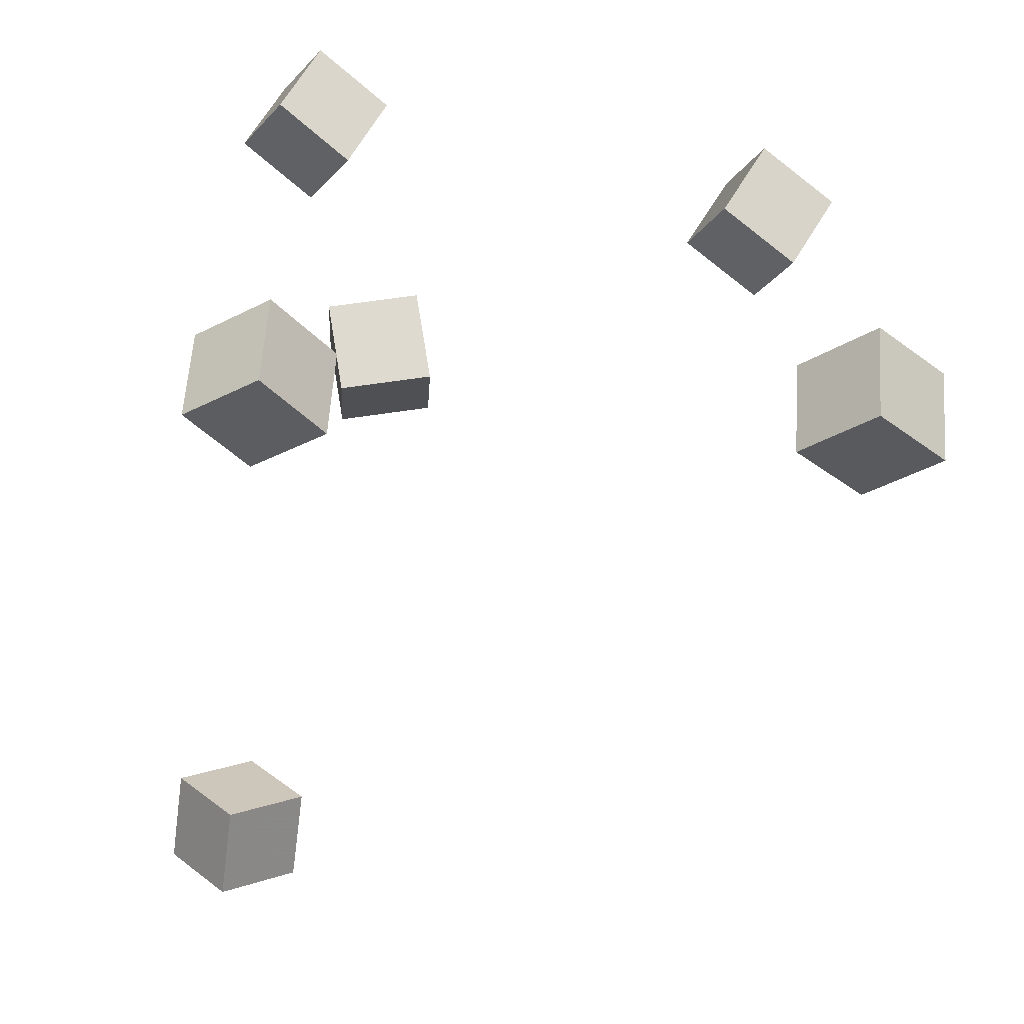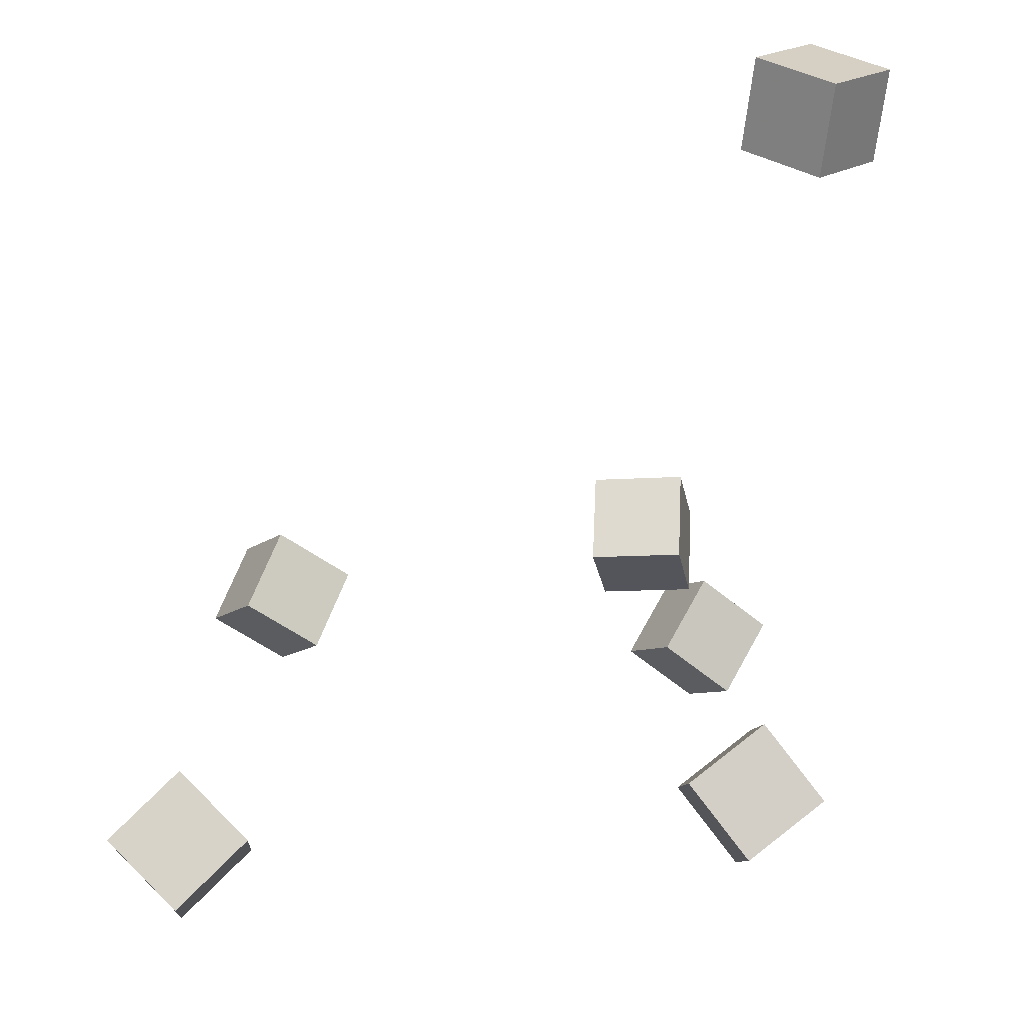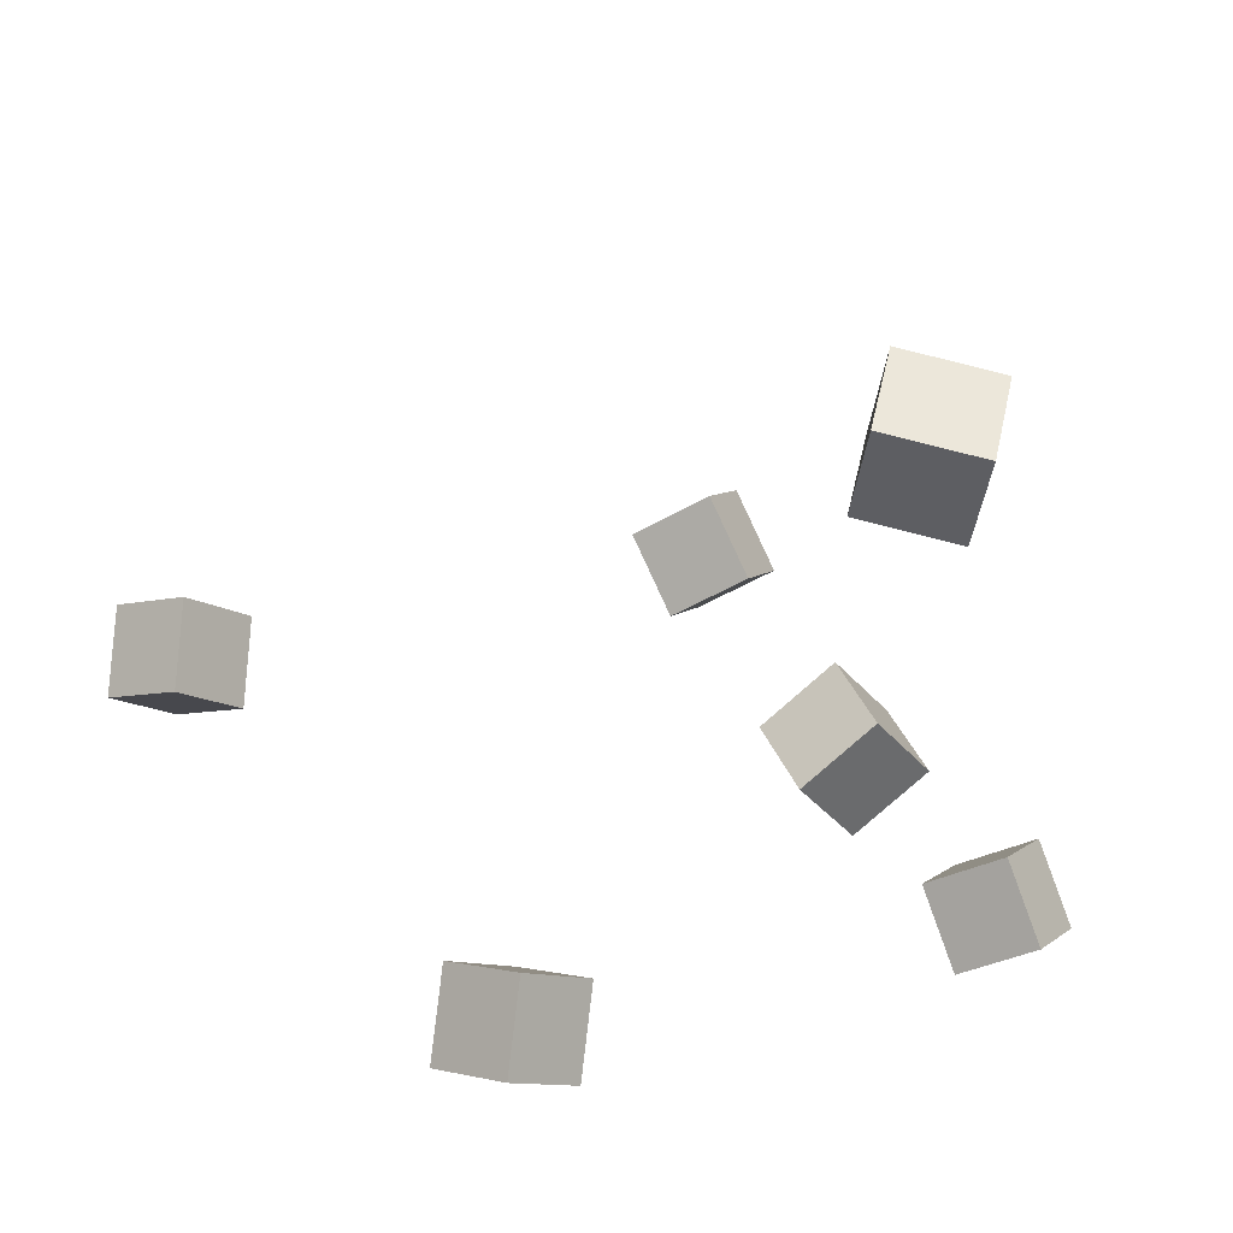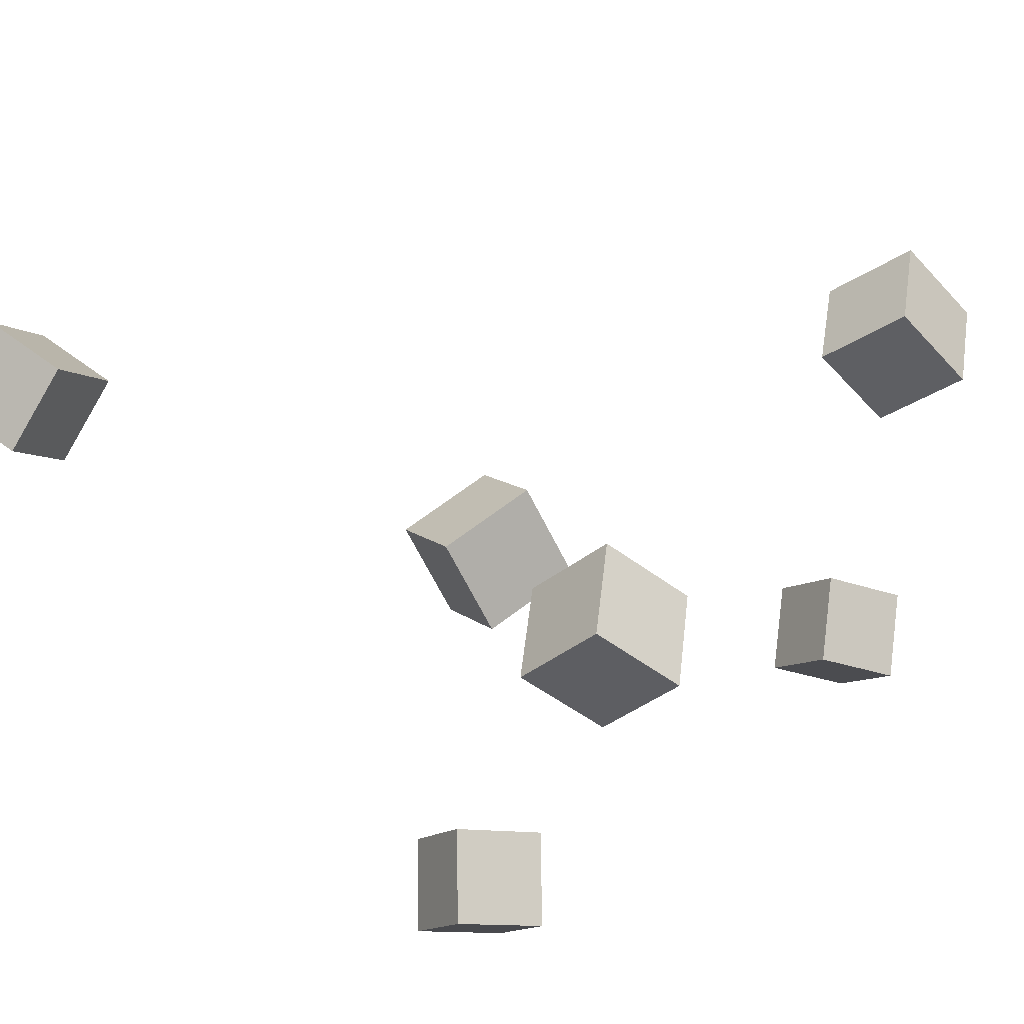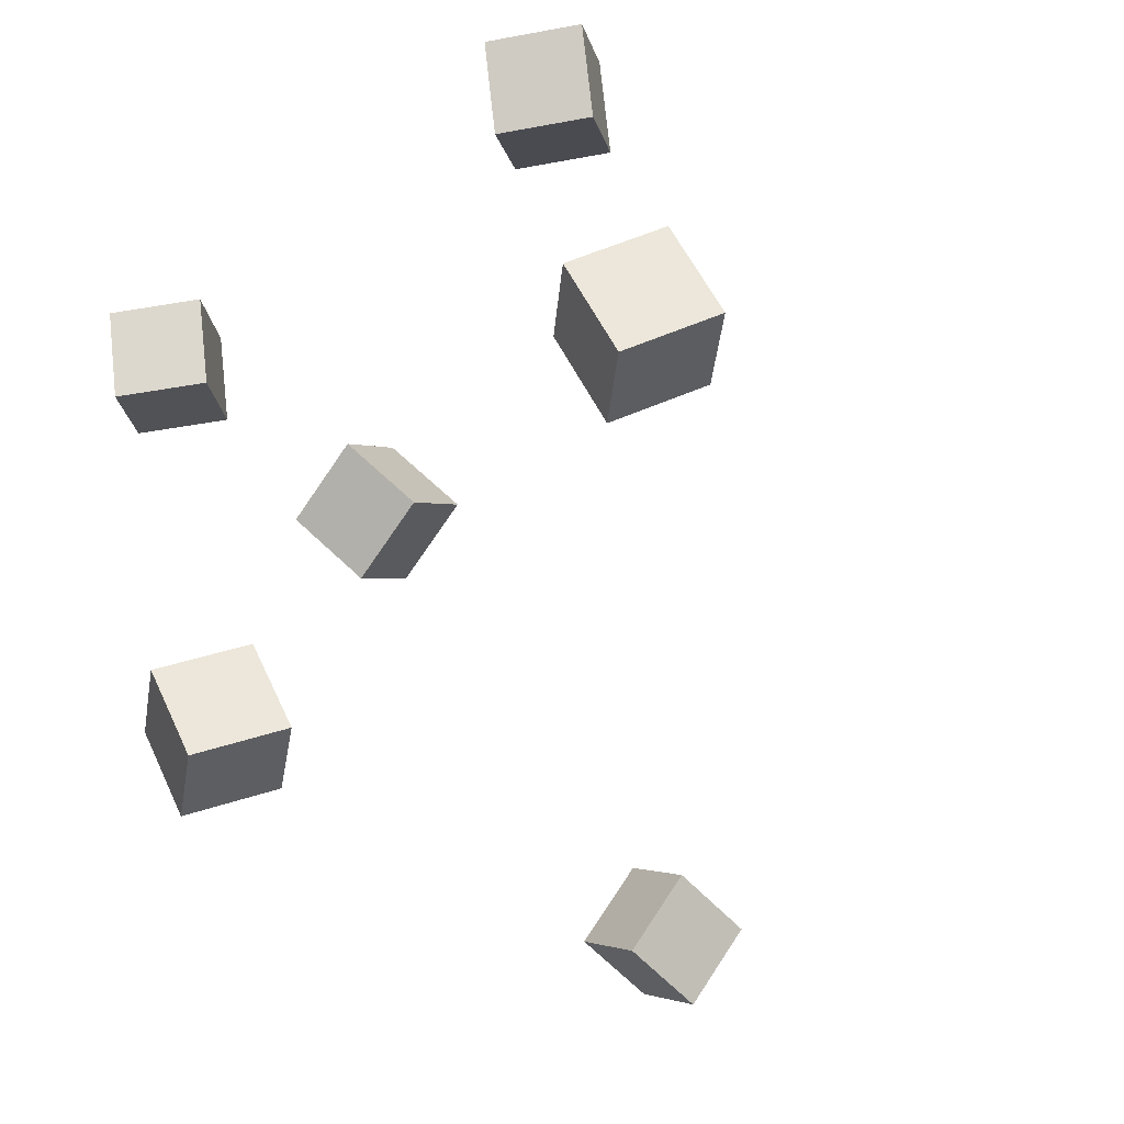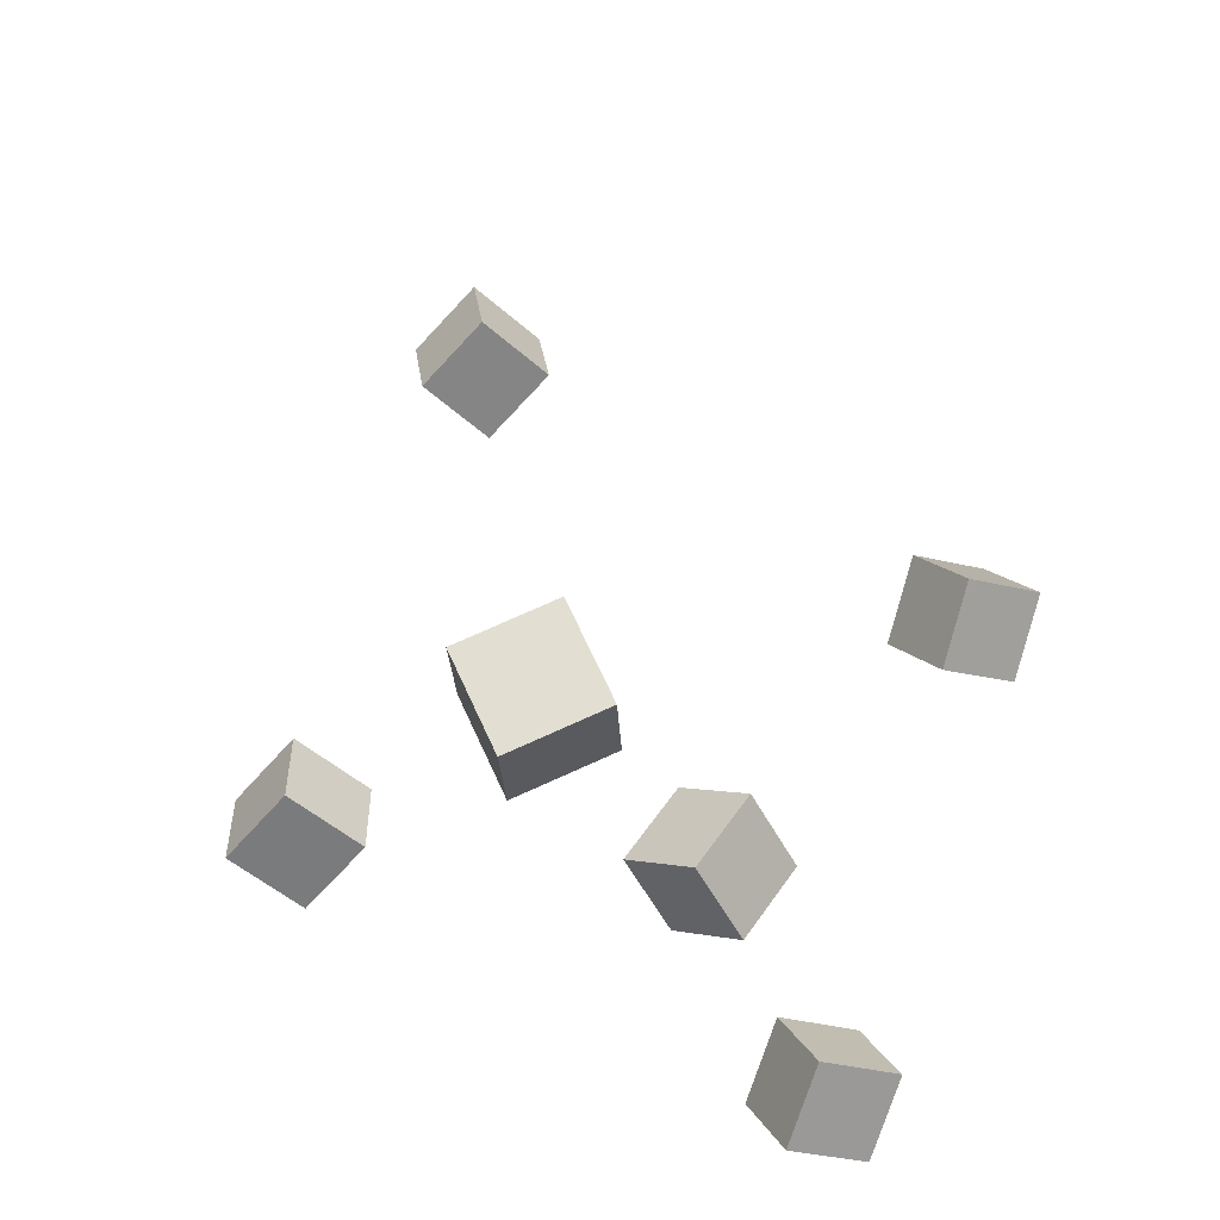
<metadata>
{"format":"obj","ext":"obj","renderer":"f3d","projection":"perspective","resolution":1024,"background":"white","views":[{"elev":-71.7,"azim":3.5,"up":"+Z"},{"elev":-61.8,"azim":-175.8,"up":"+Z"},{"elev":40.4,"azim":-118.6,"up":"+Y"},{"elev":50.4,"azim":-39.7,"up":"+Z"},{"elev":-62.3,"azim":53.1,"up":"+Z"},{"elev":55.9,"azim":-64.6,"up":"+Y"}]}
</metadata>
<code>
v -0.2065 0.2347 0.01885
v -0.1688 0.2405 0.05154
v -0.2158 0.2837 0.02101
v -0.1782 0.2895 0.0537
v -0.1746 0.2425 -0.0192
v -0.137 0.2483 0.01349
v -0.184 0.2915 -0.01703
v -0.1464 0.2972 0.01566
f 1.0 7.0 5.0
f 1.0 3.0 7.0
f 1.0 4.0 3.0
f 1.0 2.0 4.0
f 3.0 8.0 7.0
f 3.0 4.0 8.0
f 5.0 7.0 8.0
f 5.0 8.0 6.0
f 1.0 5.0 6.0
f 1.0 6.0 2.0
f 2.0 6.0 8.0
f 2.0 8.0 4.0
v 0.1613 -0.03762 0.06784
v 0.124 -0.07019 0.07131
v 0.1416 -0.01105 0.1047
v 0.1043 -0.04362 0.1082
v 0.1875 -0.06403 0.1008
v 0.1502 -0.0966 0.1043
v 0.1677 -0.03746 0.1378
v 0.1304 -0.07003 0.1412
f 9.0 15.0 13.0
f 9.0 11.0 15.0
f 9.0 12.0 11.0
f 9.0 10.0 12.0
f 11.0 16.0 15.0
f 11.0 12.0 16.0
f 13.0 15.0 16.0
f 13.0 16.0 14.0
f 9.0 13.0 14.0
f 9.0 14.0 10.0
f 10.0 14.0 16.0
f 10.0 16.0 12.0
v -0.1107 -0.08666 -0.1511
v -0.08291 -0.05197 -0.1292
v -0.1515 -0.06637 -0.1314
v -0.1237 -0.03168 -0.1096
v -0.1155 -0.05771 -0.1909
v -0.0877 -0.02302 -0.169
v -0.1563 -0.03741 -0.1712
v -0.1285 -0.002726 -0.1493
f 17.0 23.0 21.0
f 17.0 19.0 23.0
f 17.0 20.0 19.0
f 17.0 18.0 20.0
f 19.0 24.0 23.0
f 19.0 20.0 24.0
f 21.0 23.0 24.0
f 21.0 24.0 22.0
f 17.0 21.0 22.0
f 17.0 22.0 18.0
f 18.0 22.0 24.0
f 18.0 24.0 20.0
v 0.1707 -0.03541 -0.2347
v 0.1341 -0.01292 -0.2104
v 0.2032 -0.005487 -0.2135
v 0.1666 0.01701 -0.1892
v 0.1758 -0.06708 -0.1978
v 0.1392 -0.04459 -0.1734
v 0.2083 -0.03716 -0.1766
v 0.1717 -0.01467 -0.1523
f 25.0 31.0 29.0
f 25.0 27.0 31.0
f 25.0 28.0 27.0
f 25.0 26.0 28.0
f 27.0 32.0 31.0
f 27.0 28.0 32.0
f 29.0 31.0 32.0
f 29.0 32.0 30.0
f 25.0 29.0 30.0
f 25.0 30.0 26.0
f 26.0 30.0 32.0
f 26.0 32.0 28.0
v -0.05105 -0.03533 0.0535
v -0.05536 -0.006237 0.09274
v -0.09994 -0.0334 0.0467
v -0.1043 -0.004309 0.08594
v -0.04549 0.004271 0.02476
v -0.0498 0.03336 0.064
v -0.09438 0.006199 0.01796
v -0.09869 0.03529 0.0572
f 33.0 39.0 37.0
f 33.0 35.0 39.0
f 33.0 36.0 35.0
f 33.0 34.0 36.0
f 35.0 40.0 39.0
f 35.0 36.0 40.0
f 37.0 39.0 40.0
f 37.0 40.0 38.0
f 33.0 37.0 38.0
f 33.0 38.0 34.0
f 34.0 38.0 40.0
f 34.0 40.0 36.0
v -0.1224 -0.139 0.1004
v -0.1001 -0.1627 0.1376
v -0.1482 -0.1125 0.1329
v -0.126 -0.1362 0.17
v -0.08674 -0.1048 0.1009
v -0.06447 -0.1286 0.138
v -0.1126 -0.07831 0.1334
v -0.09034 -0.102 0.1705
f 41.0 47.0 45.0
f 41.0 43.0 47.0
f 41.0 44.0 43.0
f 41.0 42.0 44.0
f 43.0 48.0 47.0
f 43.0 44.0 48.0
f 45.0 47.0 48.0
f 45.0 48.0 46.0
f 41.0 45.0 46.0
f 41.0 46.0 42.0
f 42.0 46.0 48.0
f 42.0 48.0 44.0

</code>
